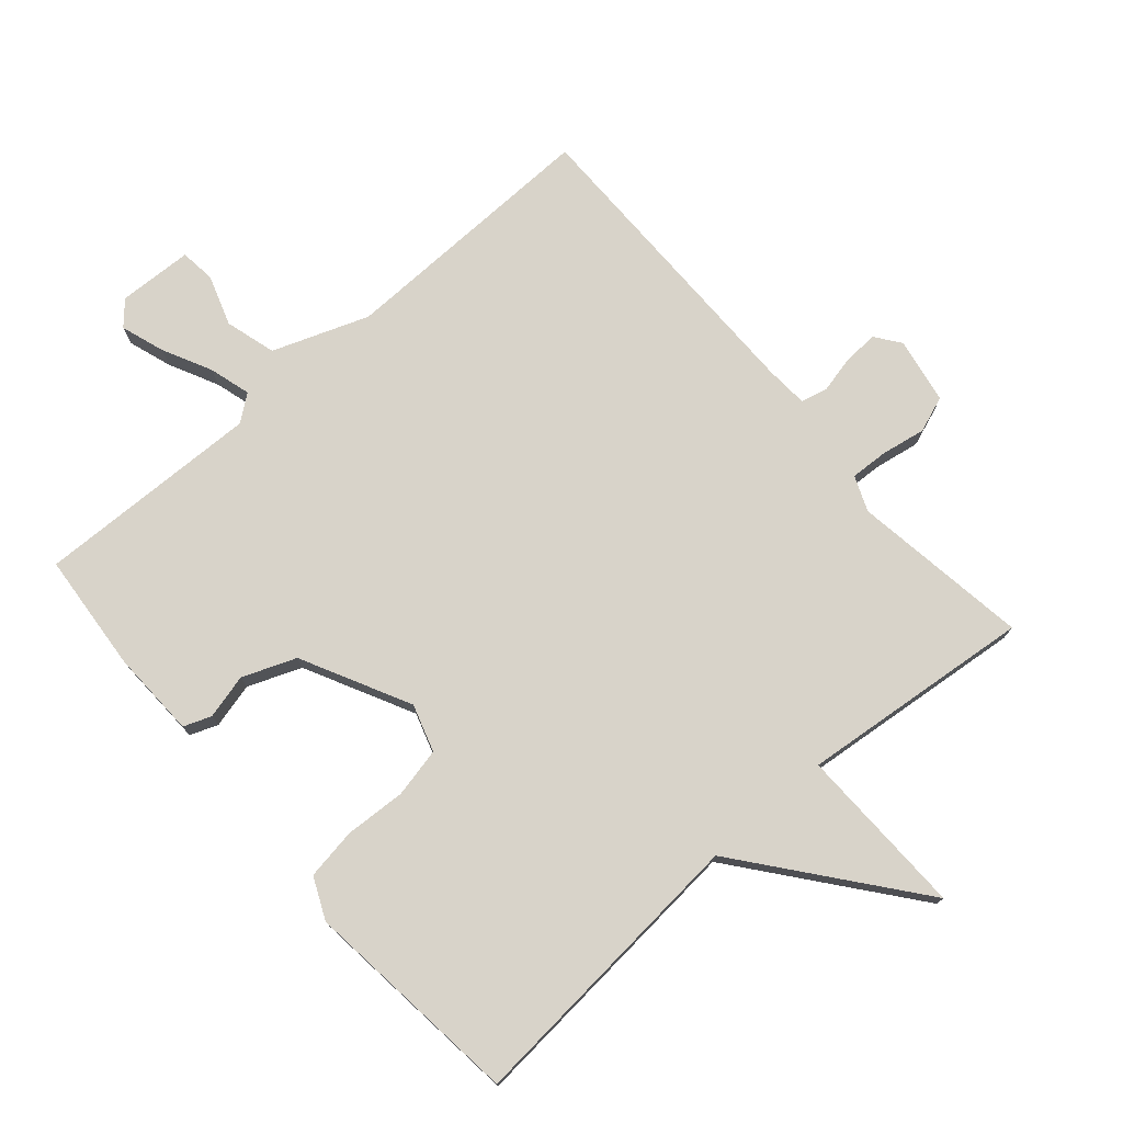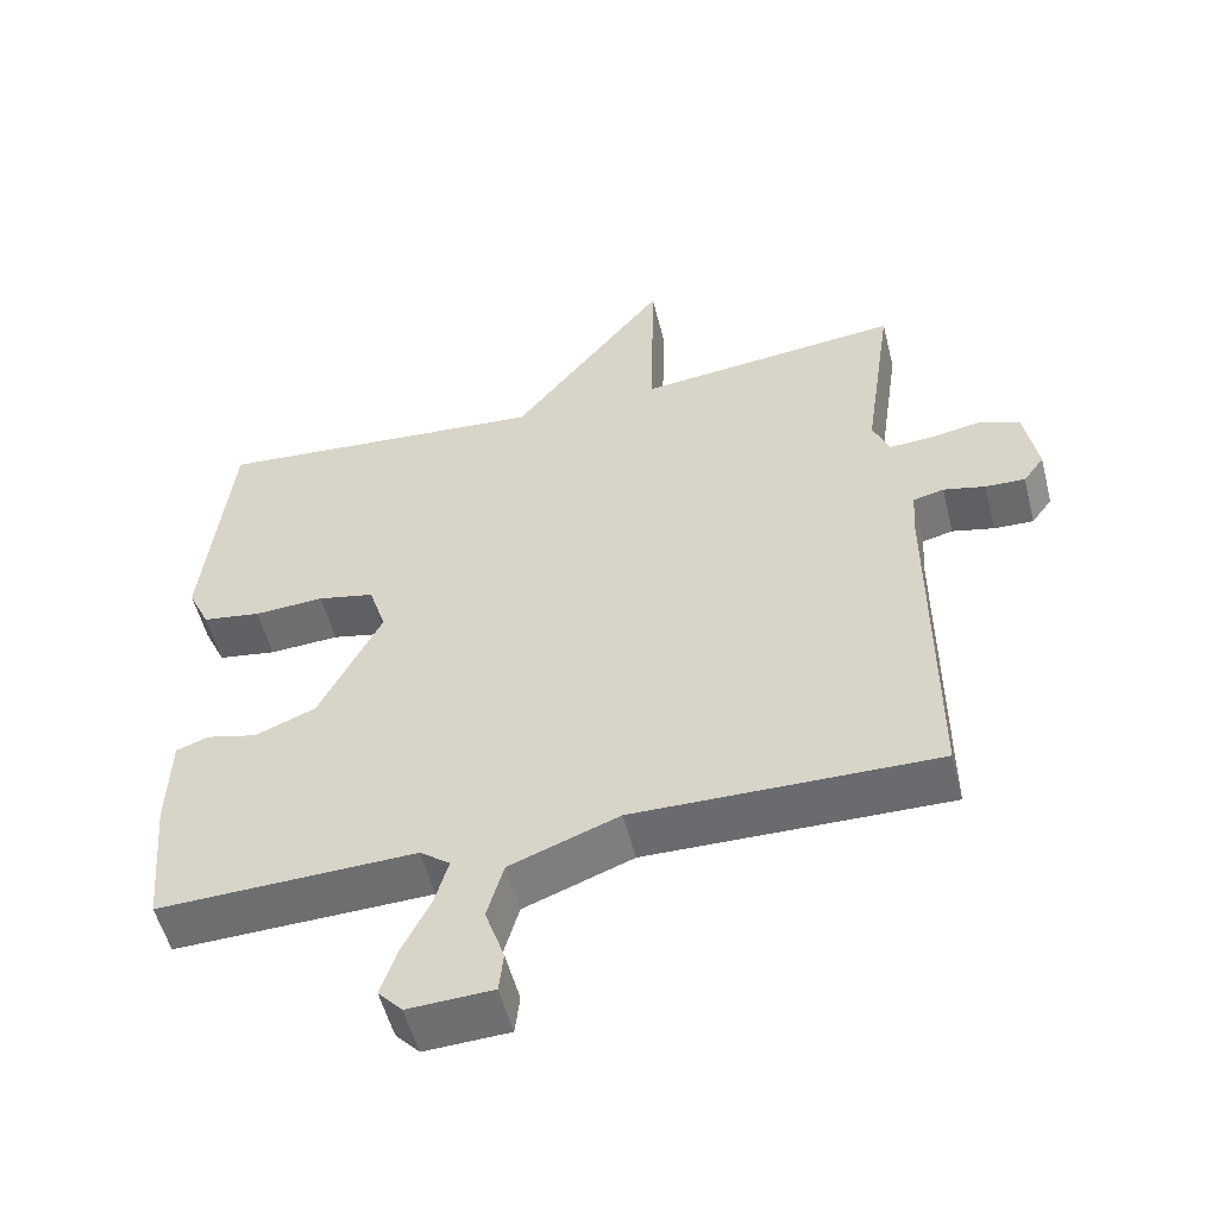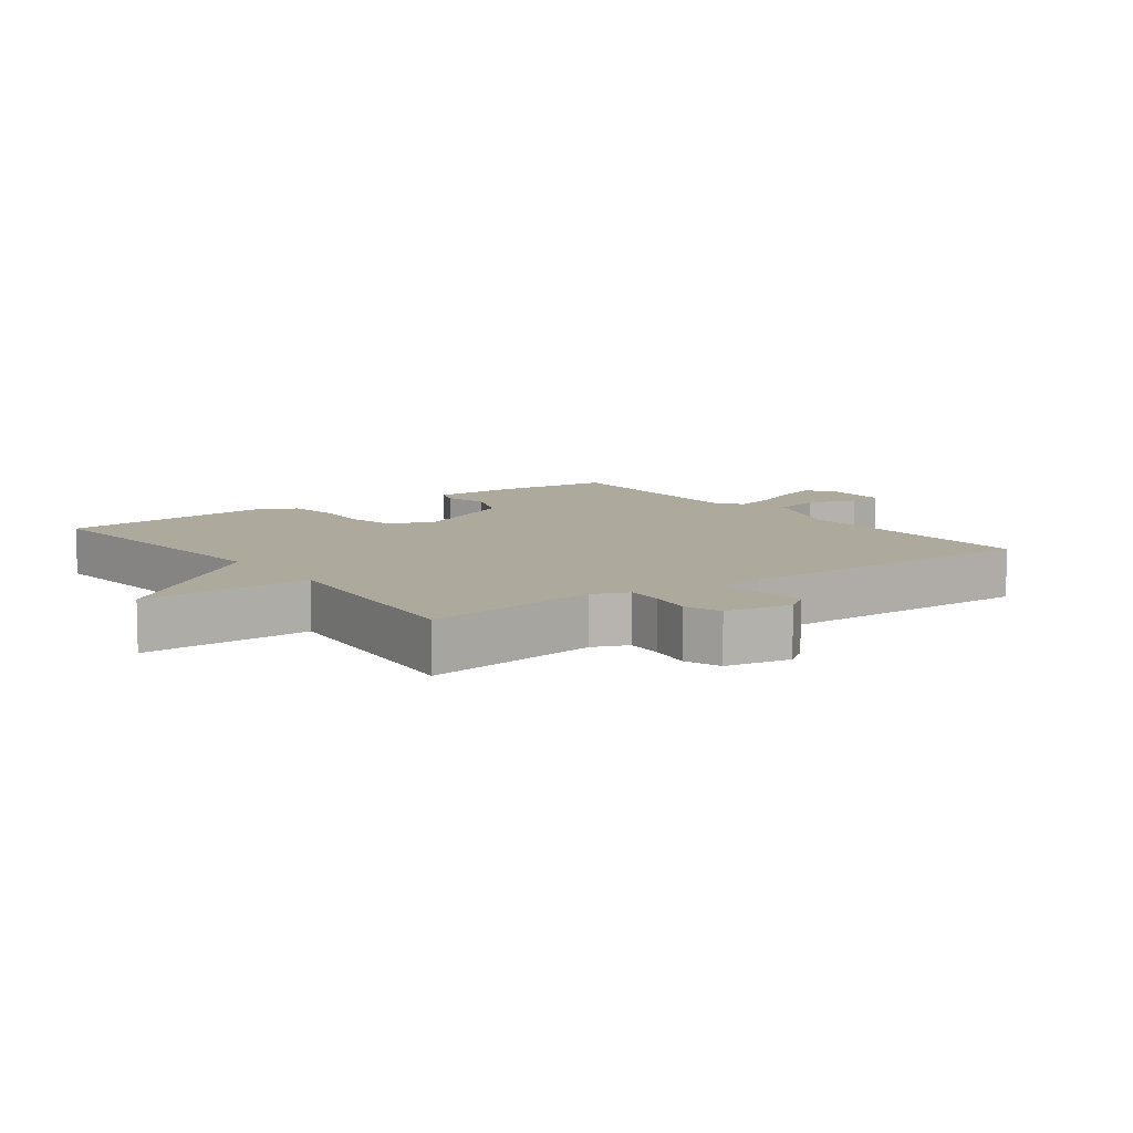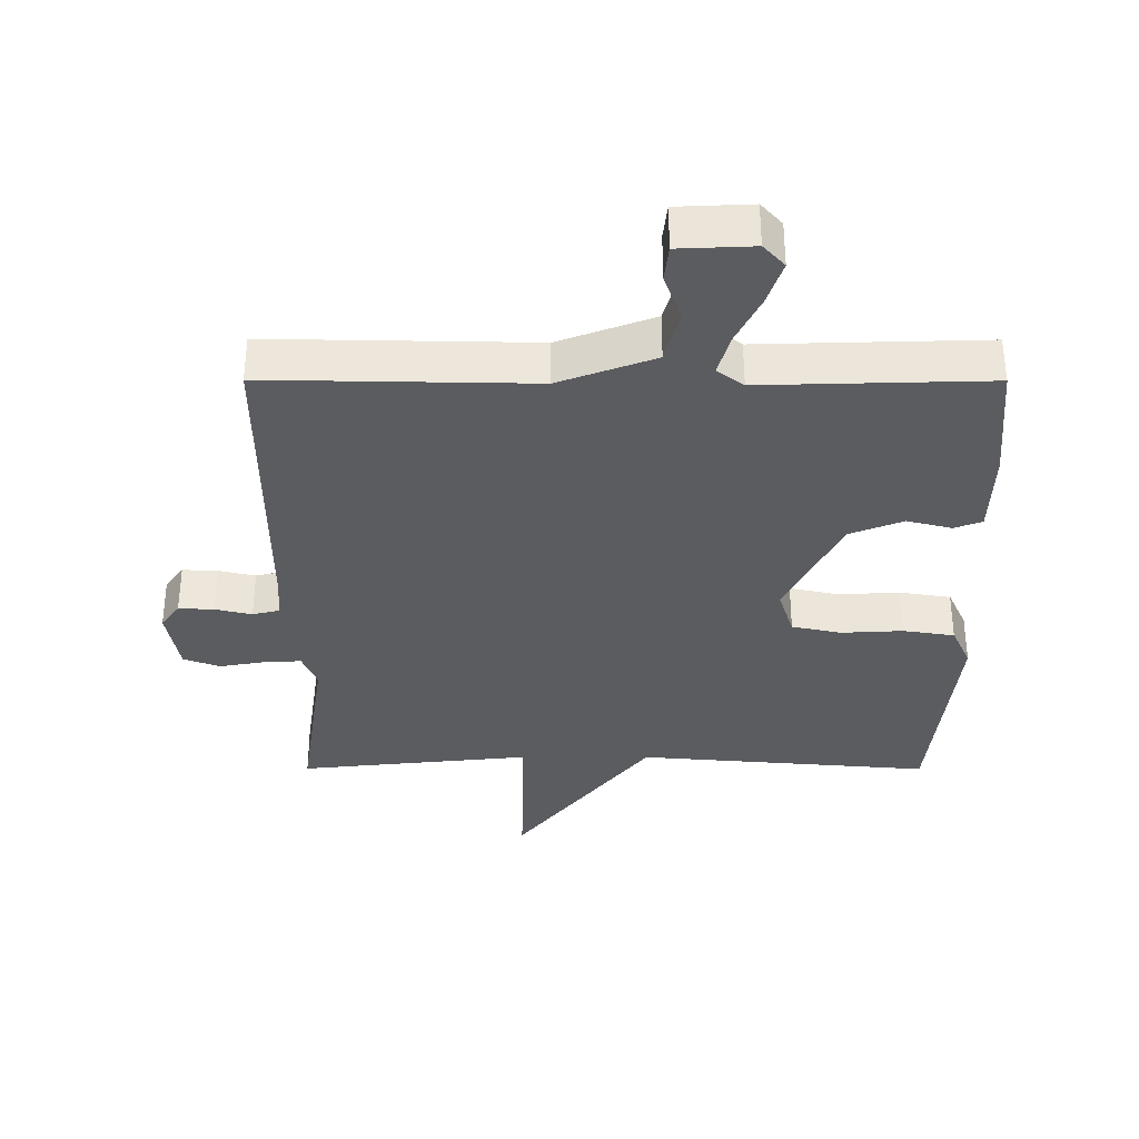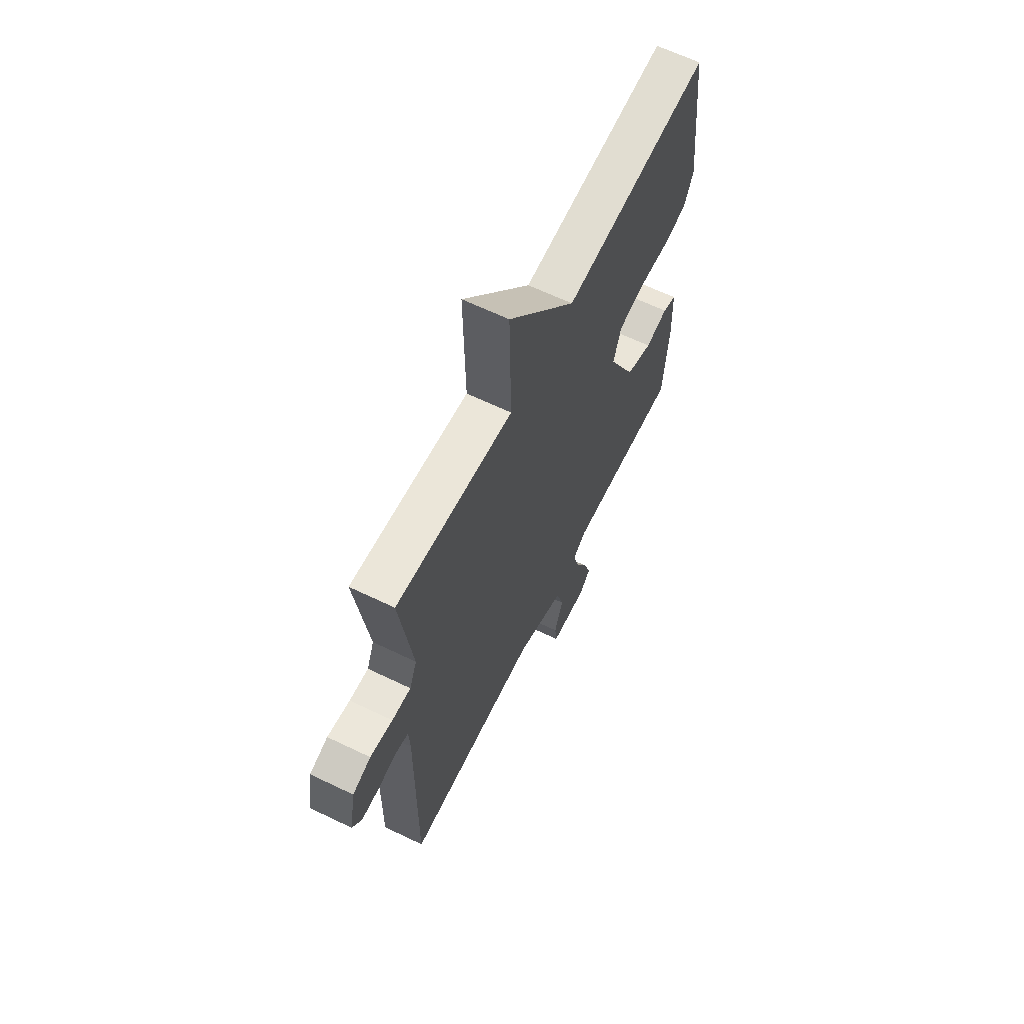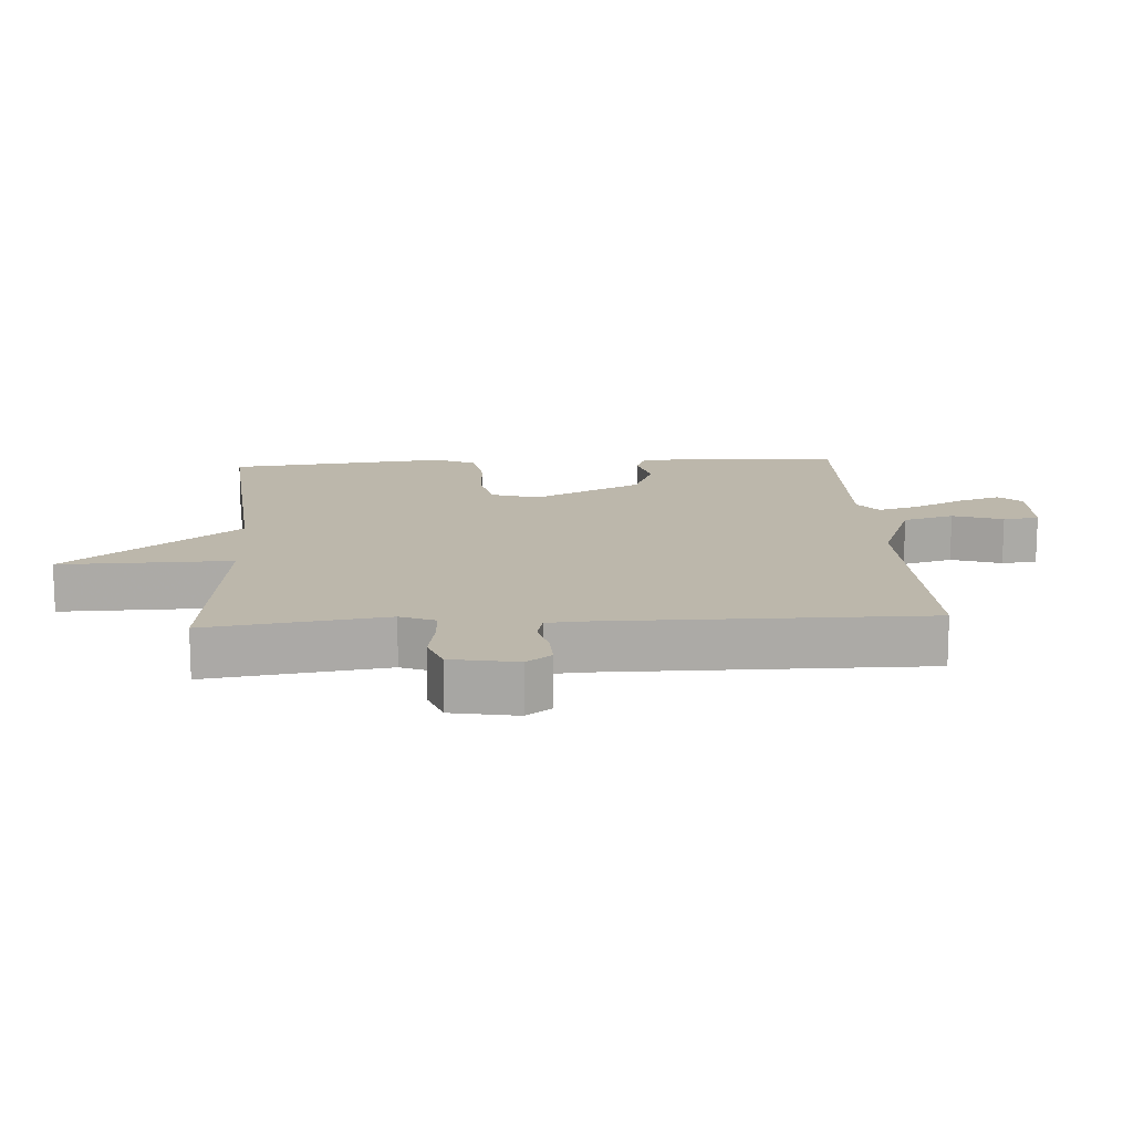
<metadata>
{"format":"obj","ext":"obj","renderer":"f3d","projection":"perspective","resolution":1024,"background":"white","views":[{"elev":75.8,"azim":-41.1,"up":"+Y"},{"elev":-53.7,"azim":14.2,"up":"+Z"},{"elev":8.8,"azim":53.8,"up":"+Y"},{"elev":-35.0,"azim":179.9,"up":"+Y"},{"elev":63.6,"azim":116.0,"up":"+Z"},{"elev":14.4,"azim":86.5,"up":"+Y"}]}
</metadata>
<code>
v 0.5 0.07 -0.5
v 0.098 0.07 -0.493
v -0.047 0.07 -0.547
v -0.069 0.07 -0.624
v -0.043 0.07 -0.7
v -0.049 0.07 -0.754
v -0.162 0.07 -0.759
v -0.194 0.07 -0.724
v -0.172 0.07 -0.658
v -0.135 0.07 -0.583
v -0.117 0.07 -0.52
v -0.157 0.07 -0.49
v -0.5 0.07 -0.5
v -0.516 0.07 -0.318
v -0.512 0.07 -0.187
v -0.47 0.07 -0.171
v -0.402 0.07 -0.188
v -0.321 0.07 -0.156
v -0.238 0.07 0.009
v -0.261 0.07 0.081
v -0.336 0.07 0.097
v -0.429 0.07 0.092
v -0.507 0.07 0.104
v -0.536 0.07 0.167
v -0.5 0.07 0.5
v -0.053 0.07 0.463
v 0.152 0.07 0.723
v 0.147 0.07 0.463
v 0.5 0.07 0.5
v 0.461 0.07 0.23
v 0.483 0.07 0.177
v 0.54 0.07 0.18
v 0.608 0.07 0.192
v 0.663 0.07 0.172
v 0.681 0.07 0.072
v 0.653 0.07 0.034
v 0.6 0.07 0.036
v 0.544 0.07 0.049
v 0.503 0.07 0.039
v 0.499 0.07 -0.026
v 0.5 0 -0.5
v 0.098 0 -0.493
v -0.047 0 -0.547
v -0.069 0 -0.624
v -0.043 0 -0.7
v -0.049 0 -0.754
v -0.162 0 -0.759
v -0.194 0 -0.724
v -0.172 0 -0.658
v -0.135 0 -0.583
v -0.117 0 -0.52
v -0.157 0 -0.49
v -0.5 0 -0.5
v -0.516 0 -0.318
v -0.512 0 -0.187
v -0.47 0 -0.171
v -0.402 0 -0.188
v -0.321 0 -0.156
v -0.238 0 0.009
v -0.261 0 0.081
v -0.336 0 0.097
v -0.429 0 0.092
v -0.507 0 0.104
v -0.536 0 0.167
v -0.5 0 0.5
v -0.053 0 0.463
v 0.152 0 0.723
v 0.147 0 0.463
v 0.5 0 0.5
v 0.461 0 0.23
v 0.483 0 0.177
v 0.54 0 0.18
v 0.608 0 0.192
v 0.663 0 0.172
v 0.681 0 0.072
v 0.653 0 0.034
v 0.6 0 0.036
v 0.544 0 0.049
v 0.503 0 0.039
v 0.499 0 -0.026
f 36 37 38
f 35 36 38
f 34 35 38
f 33 34 38
f 32 33 38
f 31 32 38 39
f 30 31 39 40
f 28 29 30
f 26 27 28
f 40 1 2
f 30 40 2
f 28 30 2
f 26 28 2
f 24 25 26
f 23 24 26
f 22 23 26
f 21 22 26
f 15 16 17
f 14 15 17
f 13 14 17
f 12 13 17
f 11 12 17 18
f 8 9 10
f 7 8 10
f 6 7 10
f 5 6 10
f 4 5 10
f 3 4 10 11
f 11 18 19
f 3 11 19
f 2 3 19
f 20 21 26
f 2 19 20 26
f 78 77 76
f 78 76 75
f 78 75 74
f 78 74 73
f 78 73 72
f 79 78 72 71
f 80 79 71 70
f 70 69 68
f 68 67 66
f 42 41 80
f 42 80 70
f 42 70 68
f 42 68 66
f 66 65 64
f 66 64 63
f 66 63 62
f 66 62 61
f 57 56 55
f 57 55 54
f 57 54 53
f 57 53 52
f 58 57 52 51
f 50 49 48
f 50 48 47
f 50 47 46
f 50 46 45
f 50 45 44
f 51 50 44 43
f 59 58 51
f 59 51 43
f 59 43 42
f 66 61 60
f 66 60 59 42
f 1 41 42 2
f 2 42 43 3
f 3 43 44 4
f 4 44 45 5
f 5 45 46 6
f 6 46 47 7
f 7 47 48 8
f 8 48 49 9
f 9 49 50 10
f 10 50 51 11
f 11 51 52 12
f 12 52 53 13
f 13 53 54 14
f 14 54 55 15
f 15 55 56 16
f 16 56 57 17
f 17 57 58 18
f 18 58 59 19
f 19 59 60 20
f 20 60 61 21
f 21 61 62 22
f 22 62 63 23
f 23 63 64 24
f 24 64 65 25
f 25 65 66 26
f 26 66 67 27
f 27 67 68 28
f 28 68 69 29
f 29 69 70 30
f 30 70 71 31
f 31 71 72 32
f 32 72 73 33
f 33 73 74 34
f 34 74 75 35
f 35 75 76 36
f 36 76 77 37
f 37 77 78 38
f 38 78 79 39
f 39 79 80 40
f 40 80 41 1

</code>
